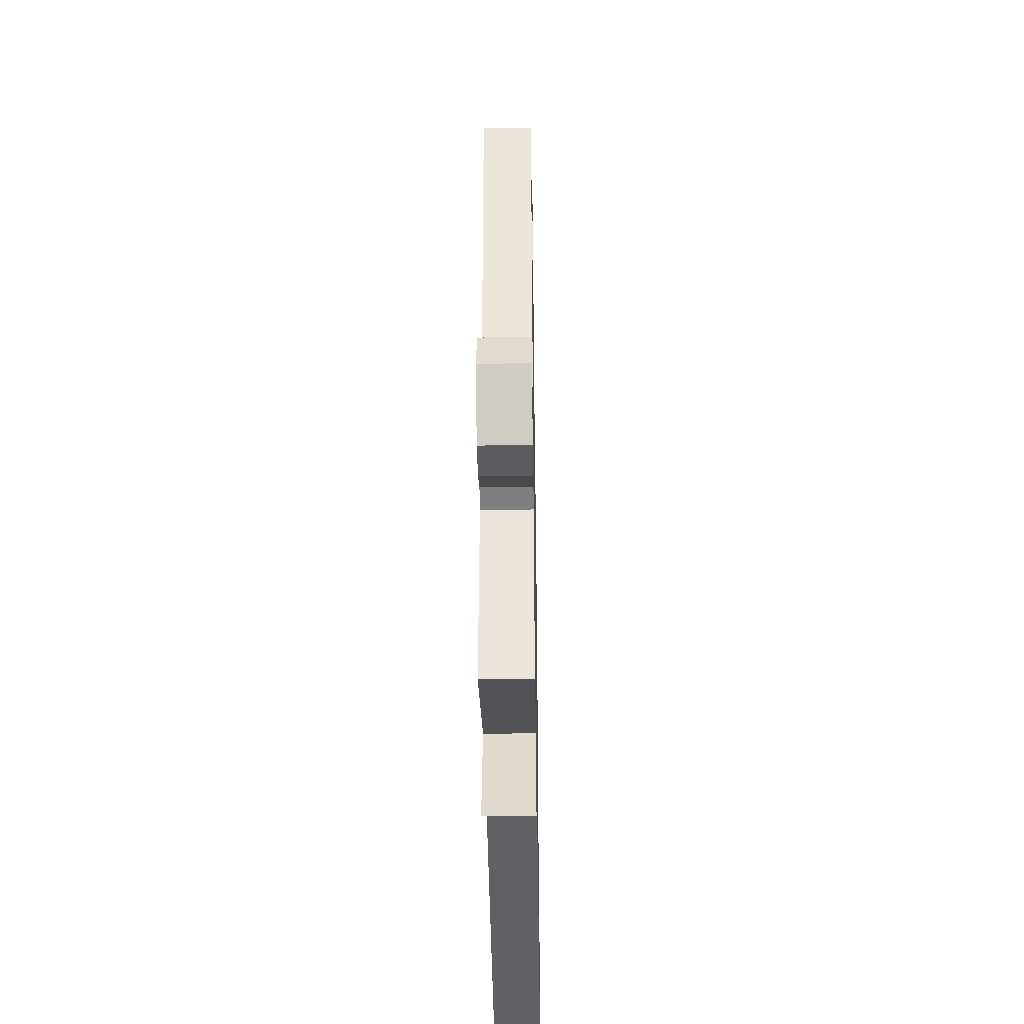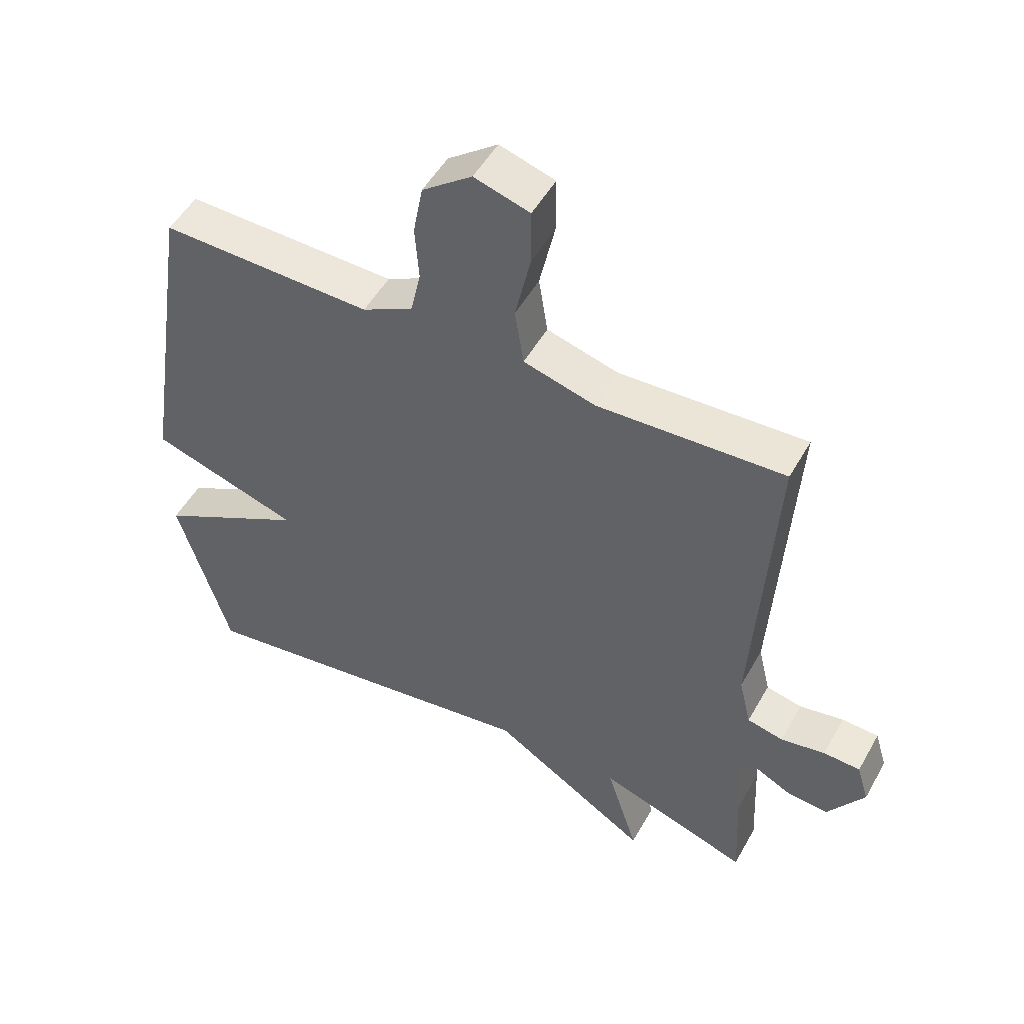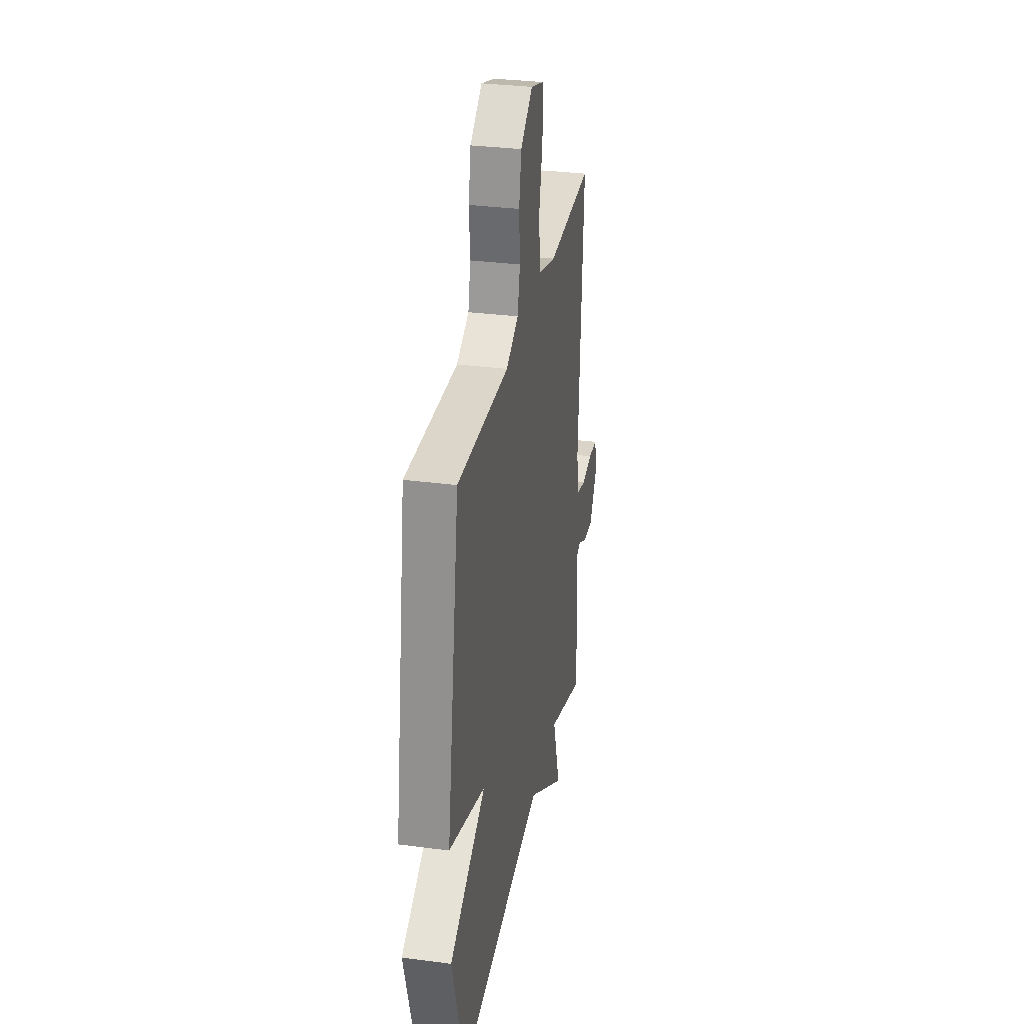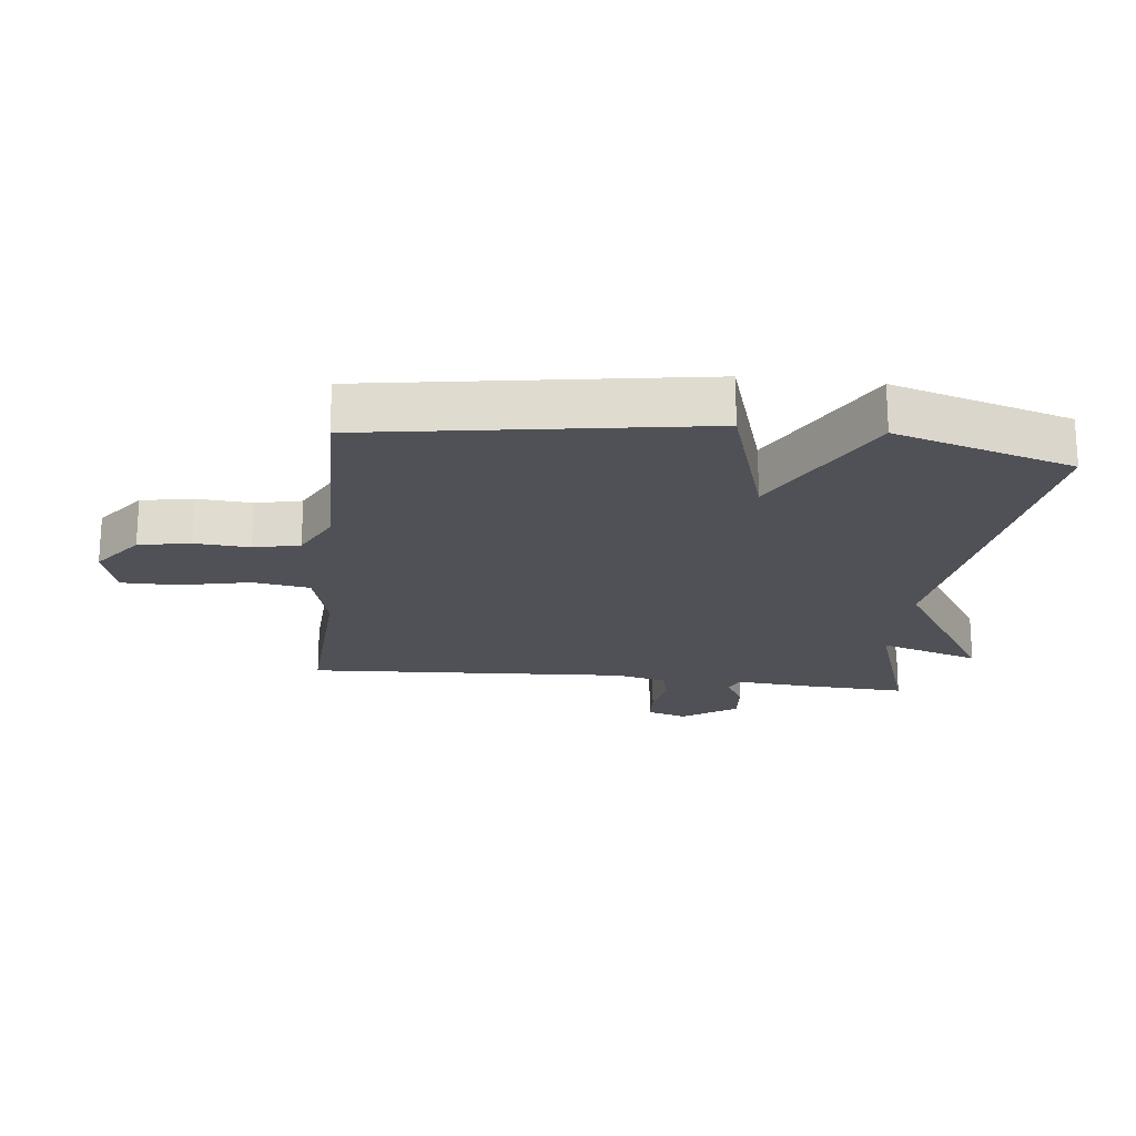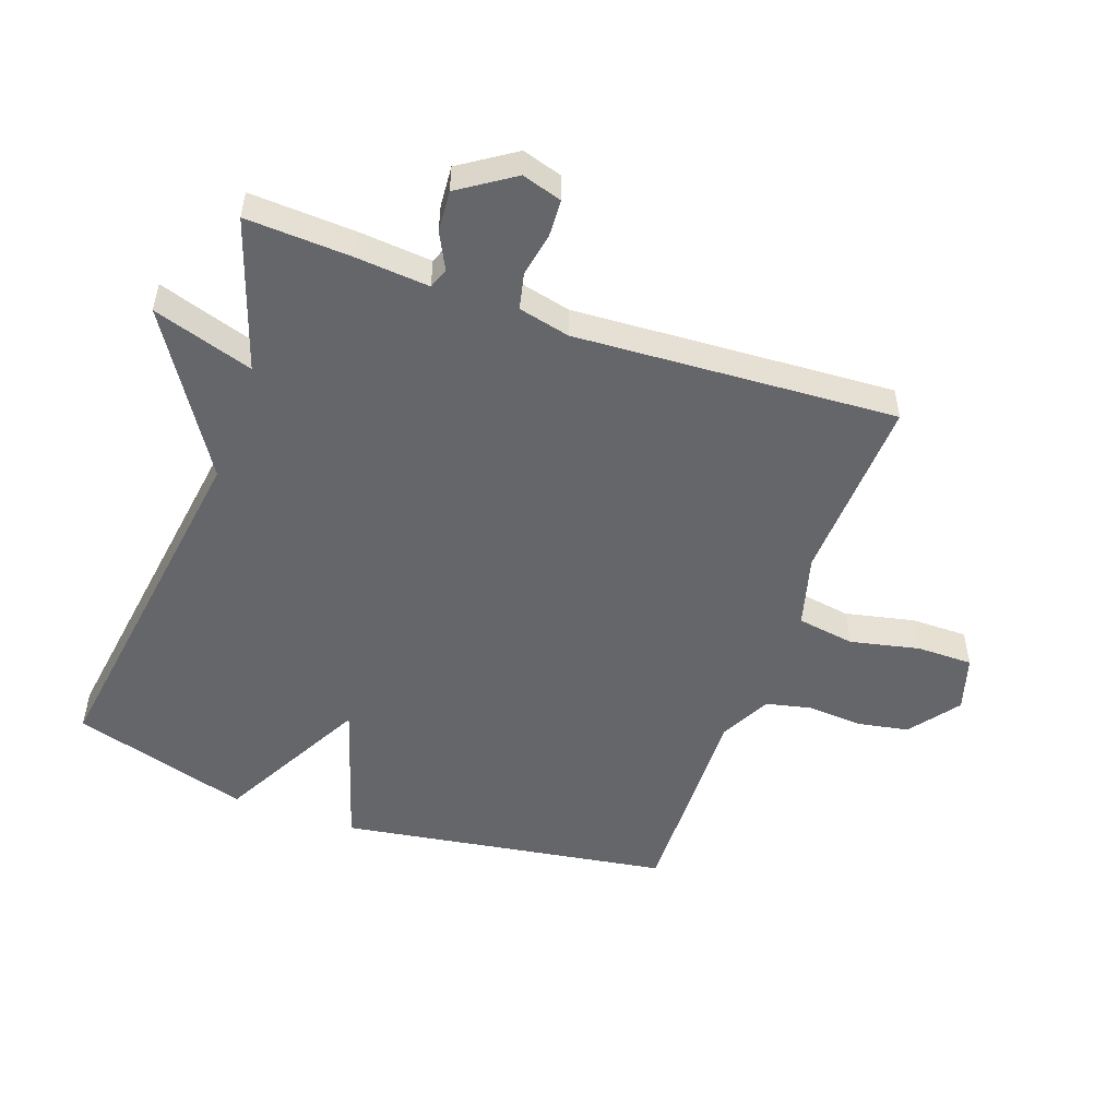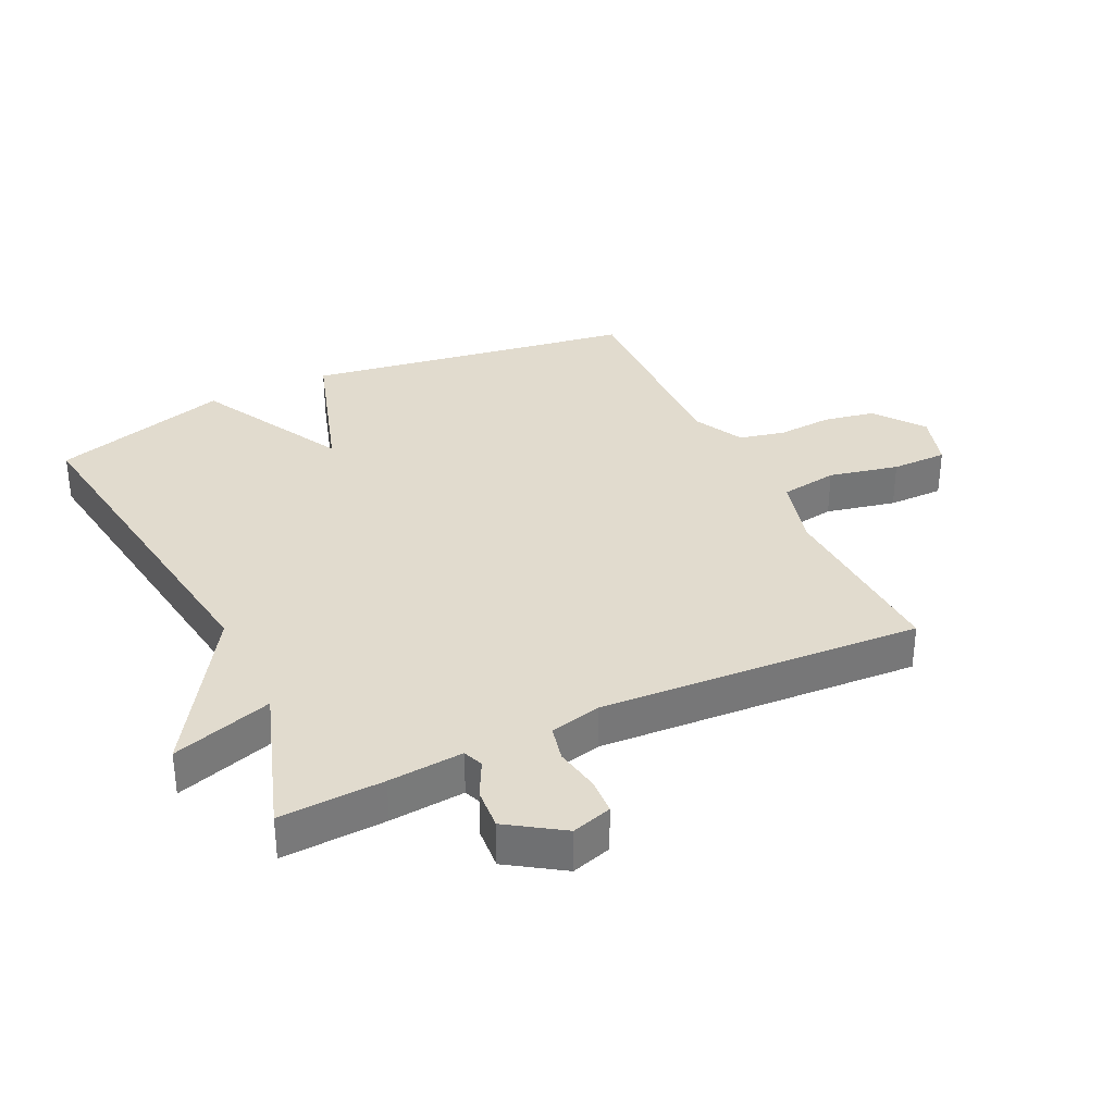
<metadata>
{"format":"obj","ext":"obj","renderer":"f3d","projection":"perspective","resolution":1024,"background":"white","views":[{"elev":-39.2,"azim":-89.1,"up":"+Z"},{"elev":50.8,"azim":-151.4,"up":"+Z"},{"elev":31.2,"azim":100.7,"up":"+Z"},{"elev":-20.5,"azim":83.5,"up":"+Y"},{"elev":-51.8,"azim":-109.6,"up":"+Y"},{"elev":33.9,"azim":-115.5,"up":"+Y"}]}
</metadata>
<code>
v 0.5 0.07 -0.5
v -0.062 0.07 -0.42
v -0.312 0.07 -0.579
v -0.262 0.07 -0.42
v -0.5 0.07 -0.5
v -0.492 0.07 -0.336
v -0.482 0.07 -0.218
v -0.514 0.07 -0.206
v -0.571 0.07 -0.235
v -0.636 0.07 -0.24
v -0.693 0.07 -0.154
v -0.674 0.07 -0.091
v -0.616 0.07 -0.088
v -0.546 0.07 -0.101
v -0.489 0.07 -0.088
v -0.47 0.07 -0.007
v -0.5 0.07 0.5
v -0.206 0.07 0.486
v -0.093 0.07 0.517
v -0.079 0.07 0.607
v -0.103 0.07 0.717
v -0.103 0.07 0.805
v -0.016 0.07 0.831
v 0.062 0.07 0.772
v 0.077 0.07 0.691
v 0.071 0.07 0.605
v 0.087 0.07 0.533
v 0.167 0.07 0.492
v 0.5 0.07 0.5
v 0.582 0.07 -0.02
v 0.347 0.07 -0.094
v 0.582 0.07 -0.22
v 0.5 0 -0.5
v -0.062 0 -0.42
v -0.312 0 -0.579
v -0.262 0 -0.42
v -0.5 0 -0.5
v -0.492 0 -0.336
v -0.482 0 -0.218
v -0.514 0 -0.206
v -0.571 0 -0.235
v -0.636 0 -0.24
v -0.693 0 -0.154
v -0.674 0 -0.091
v -0.616 0 -0.088
v -0.546 0 -0.101
v -0.489 0 -0.088
v -0.47 0 -0.007
v -0.5 0 0.5
v -0.206 0 0.486
v -0.093 0 0.517
v -0.079 0 0.607
v -0.103 0 0.717
v -0.103 0 0.805
v -0.016 0 0.831
v 0.062 0 0.772
v 0.077 0 0.691
v 0.071 0 0.605
v 0.087 0 0.533
v 0.167 0 0.492
v 0.5 0 0.5
v 0.582 0 -0.02
v 0.347 0 -0.094
v 0.582 0 -0.22
f 31 32 1 2
f 28 29 30 31
f 2 3 4
f 31 2 4
f 28 31 4
f 27 28 4
f 5 6 7
f 4 5 7
f 27 4 7
f 26 27 7
f 24 25 26
f 23 24 26
f 22 23 26
f 21 22 26
f 20 21 26
f 19 20 26
f 19 26 7 8
f 18 19 8
f 16 17 18
f 15 16 18 8
f 9 10 11
f 8 9 11
f 15 8 11
f 14 15 11
f 11 12 13 14
f 34 33 64 63
f 63 62 61 60
f 36 35 34
f 36 34 63
f 36 63 60
f 36 60 59
f 39 38 37
f 39 37 36
f 39 36 59
f 39 59 58
f 58 57 56
f 58 56 55
f 58 55 54
f 58 54 53
f 58 53 52
f 58 52 51
f 40 39 58 51
f 40 51 50
f 50 49 48
f 40 50 48 47
f 43 42 41
f 43 41 40
f 43 40 47
f 43 47 46
f 46 45 44 43
f 1 33 34 2
f 2 34 35 3
f 3 35 36 4
f 4 36 37 5
f 5 37 38 6
f 6 38 39 7
f 7 39 40 8
f 8 40 41 9
f 9 41 42 10
f 10 42 43 11
f 11 43 44 12
f 12 44 45 13
f 13 45 46 14
f 14 46 47 15
f 15 47 48 16
f 16 48 49 17
f 17 49 50 18
f 18 50 51 19
f 19 51 52 20
f 20 52 53 21
f 21 53 54 22
f 22 54 55 23
f 23 55 56 24
f 24 56 57 25
f 25 57 58 26
f 26 58 59 27
f 27 59 60 28
f 28 60 61 29
f 29 61 62 30
f 30 62 63 31
f 31 63 64 32
f 32 64 33 1

</code>
